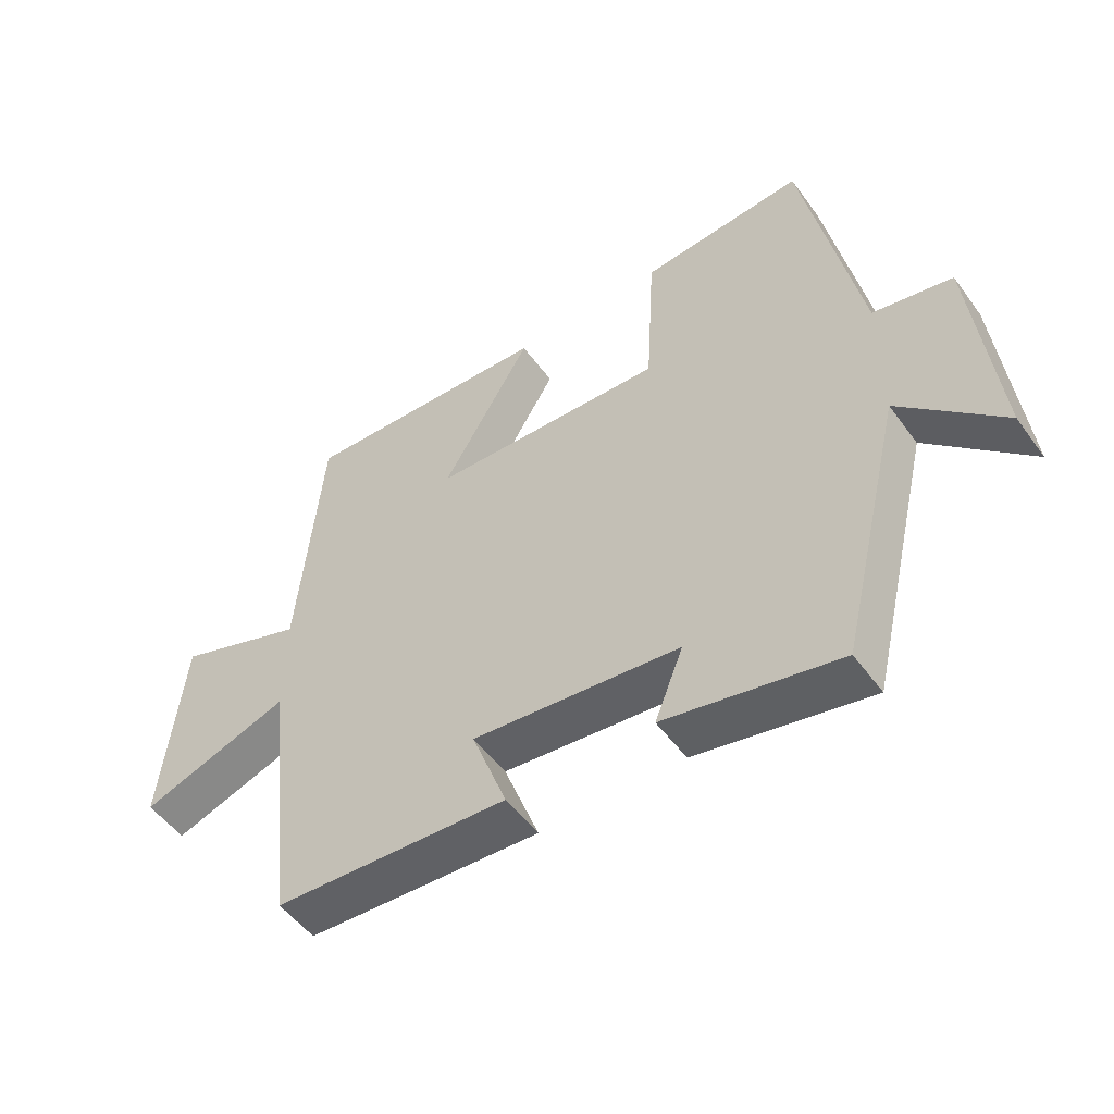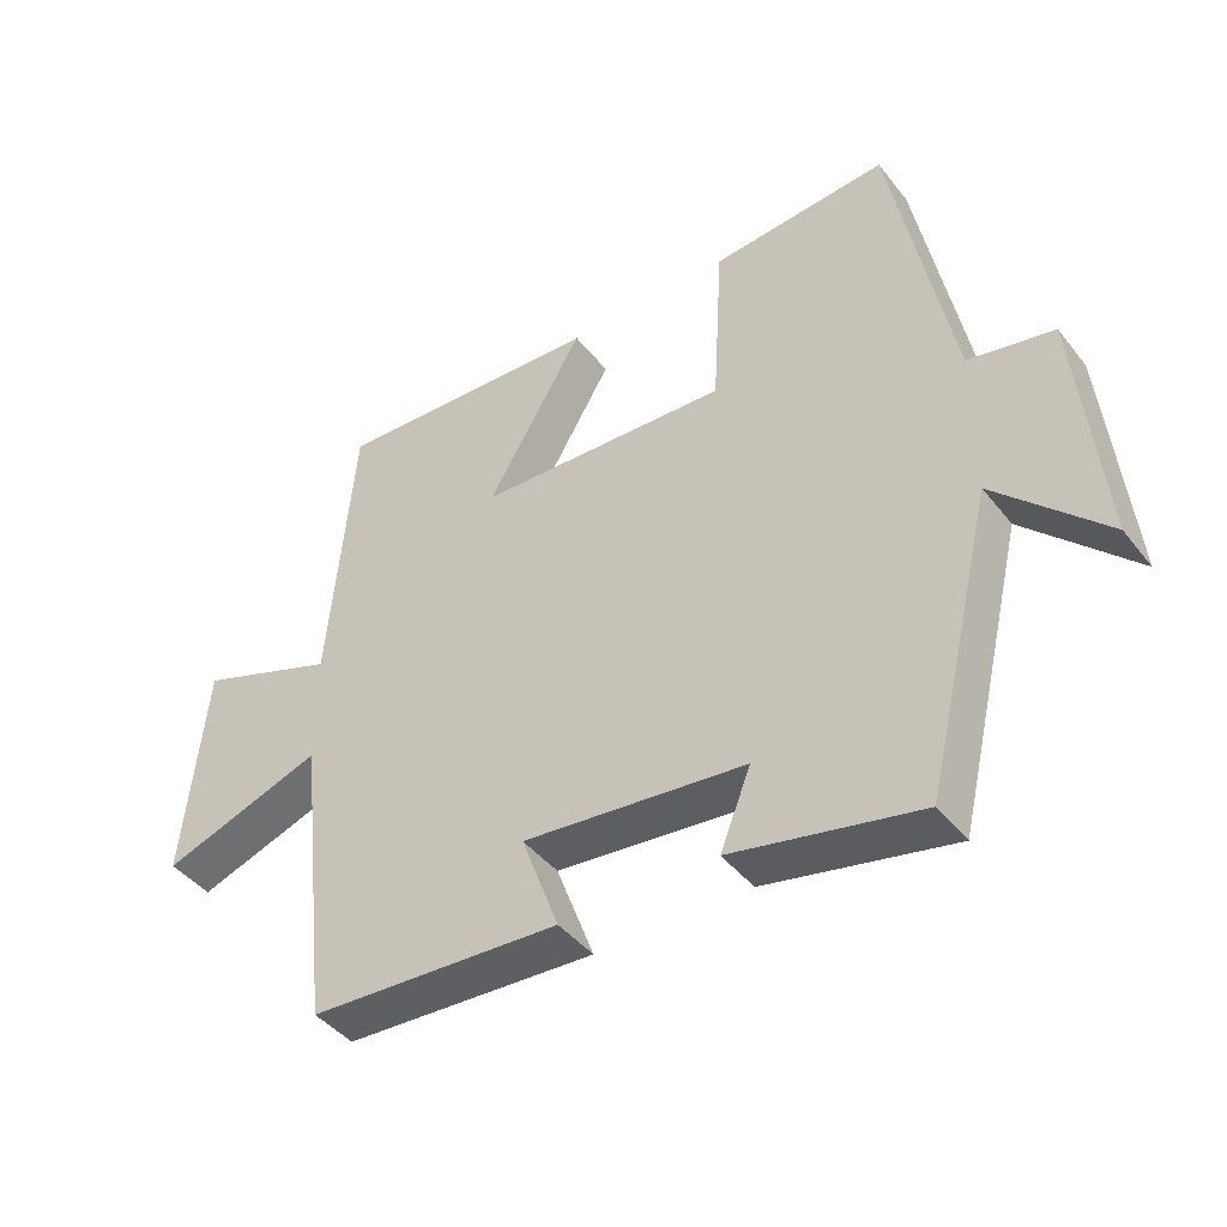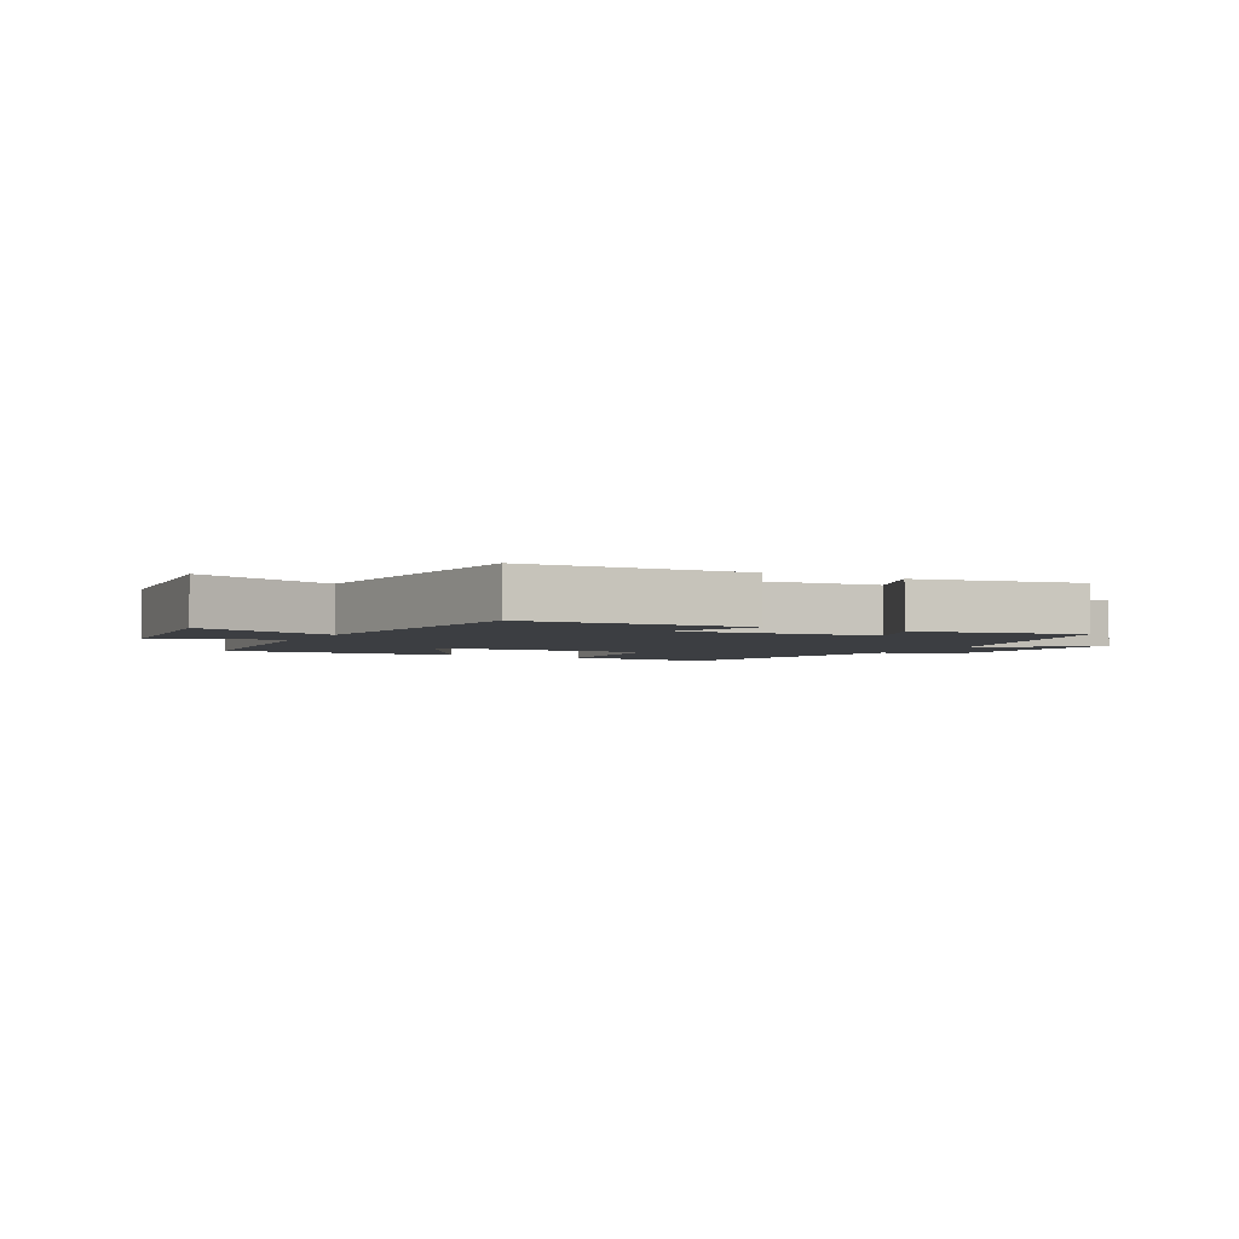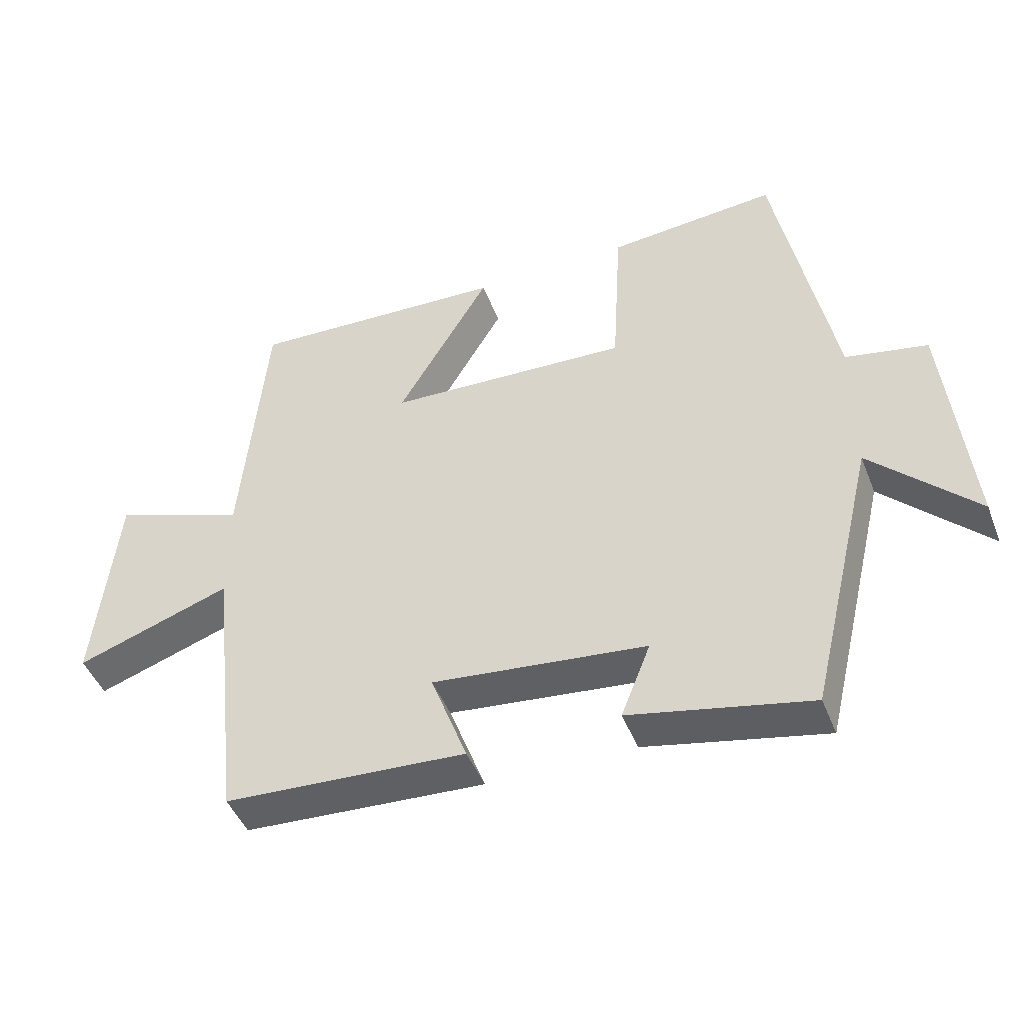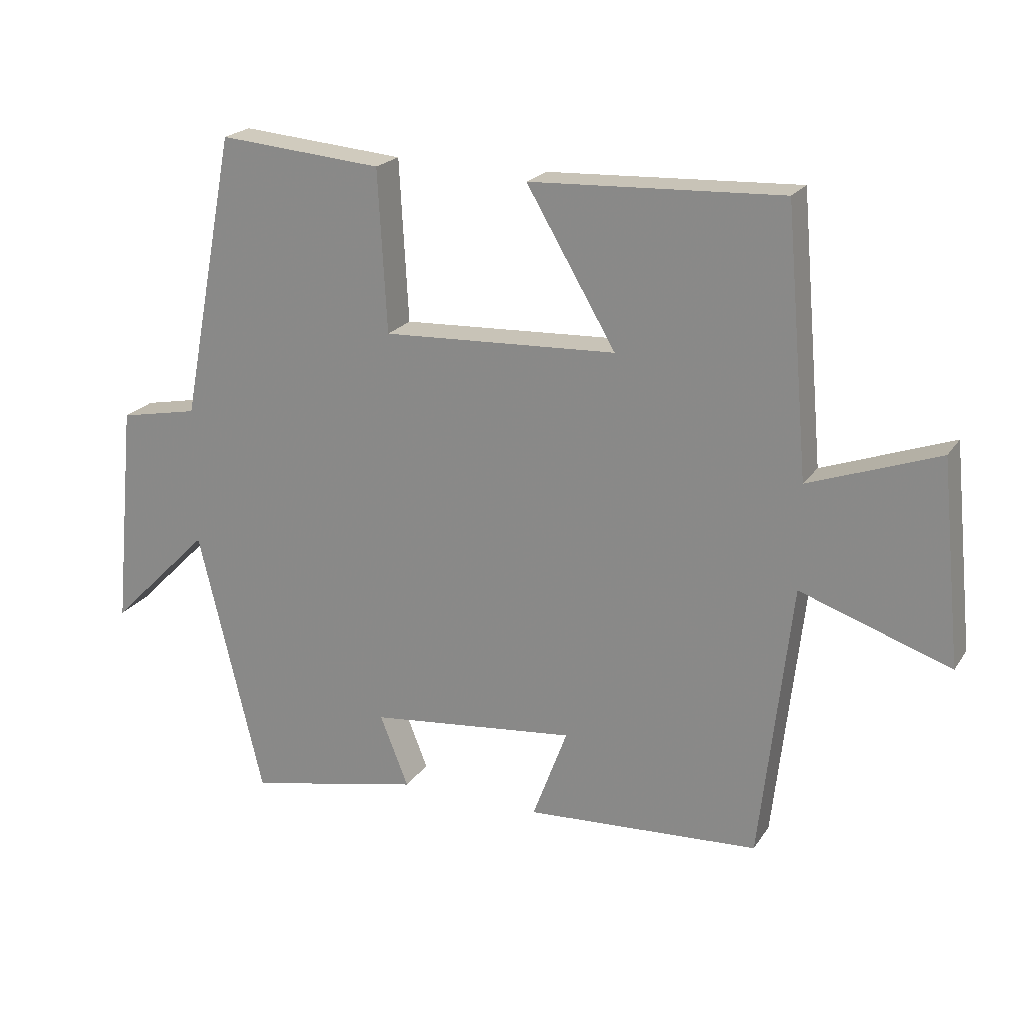
<metadata>
{"format":"obj","ext":"obj","renderer":"f3d","projection":"perspective","resolution":1024,"background":"white","views":[{"elev":-51.9,"azim":-144.9,"up":"+Z"},{"elev":-43.0,"azim":-144.8,"up":"+Z"},{"elev":-3.2,"azim":151.5,"up":"+Y"},{"elev":-45.8,"azim":-159.2,"up":"+Z"},{"elev":21.1,"azim":24.3,"up":"+Z"}]}
</metadata>
<code>
v -0.4 0.07 -0.556
v -0.5 0.07 -0.138
v -0.656 0.07 -0.294
v -0.622 0.07 0.056
v -0.5 0.07 0.08
v -0.415 0.07 0.522
v -0.162 0.07 0.5
v -0.148 0.07 0.25
v 0.214 0.07 0.266
v 0.076 0.07 0.5
v 0.464 0.07 0.517
v 0.5 0.07 0.111
v 0.7 0.07 0.183
v 0.732 0.07 -0.131
v 0.5 0.07 -0.051
v 0.452 0.07 -0.48
v 0.091 0.07 -0.5
v 0.145 0.07 -0.355
v -0.175 0.07 -0.389
v -0.131 0.07 -0.5
v -0.4 0 -0.556
v -0.5 0 -0.138
v -0.656 0 -0.294
v -0.622 0 0.056
v -0.5 0 0.08
v -0.415 0 0.522
v -0.162 0 0.5
v -0.148 0 0.25
v 0.214 0 0.266
v 0.076 0 0.5
v 0.464 0 0.517
v 0.5 0 0.111
v 0.7 0 0.183
v 0.732 0 -0.131
v 0.5 0 -0.051
v 0.452 0 -0.48
v 0.091 0 -0.5
v 0.145 0 -0.355
v -0.175 0 -0.389
v -0.131 0 -0.5
f 19 20 1 2
f 18 19 2
f 15 16 17 18
f 15 18 2
f 12 13 14 15
f 11 12 15
f 10 11 15
f 9 10 15
f 8 9 15 2
f 7 8 2
f 6 7 2
f 5 6 2
f 2 3 4 5
f 22 21 40 39
f 22 39 38
f 38 37 36 35
f 22 38 35
f 35 34 33 32
f 35 32 31
f 35 31 30
f 35 30 29
f 22 35 29 28
f 22 28 27
f 22 27 26
f 22 26 25
f 25 24 23 22
f 1 21 22 2
f 2 22 23 3
f 3 23 24 4
f 4 24 25 5
f 5 25 26 6
f 6 26 27 7
f 7 27 28 8
f 8 28 29 9
f 9 29 30 10
f 10 30 31 11
f 11 31 32 12
f 12 32 33 13
f 13 33 34 14
f 14 34 35 15
f 15 35 36 16
f 16 36 37 17
f 17 37 38 18
f 18 38 39 19
f 19 39 40 20
f 20 40 21 1

</code>
